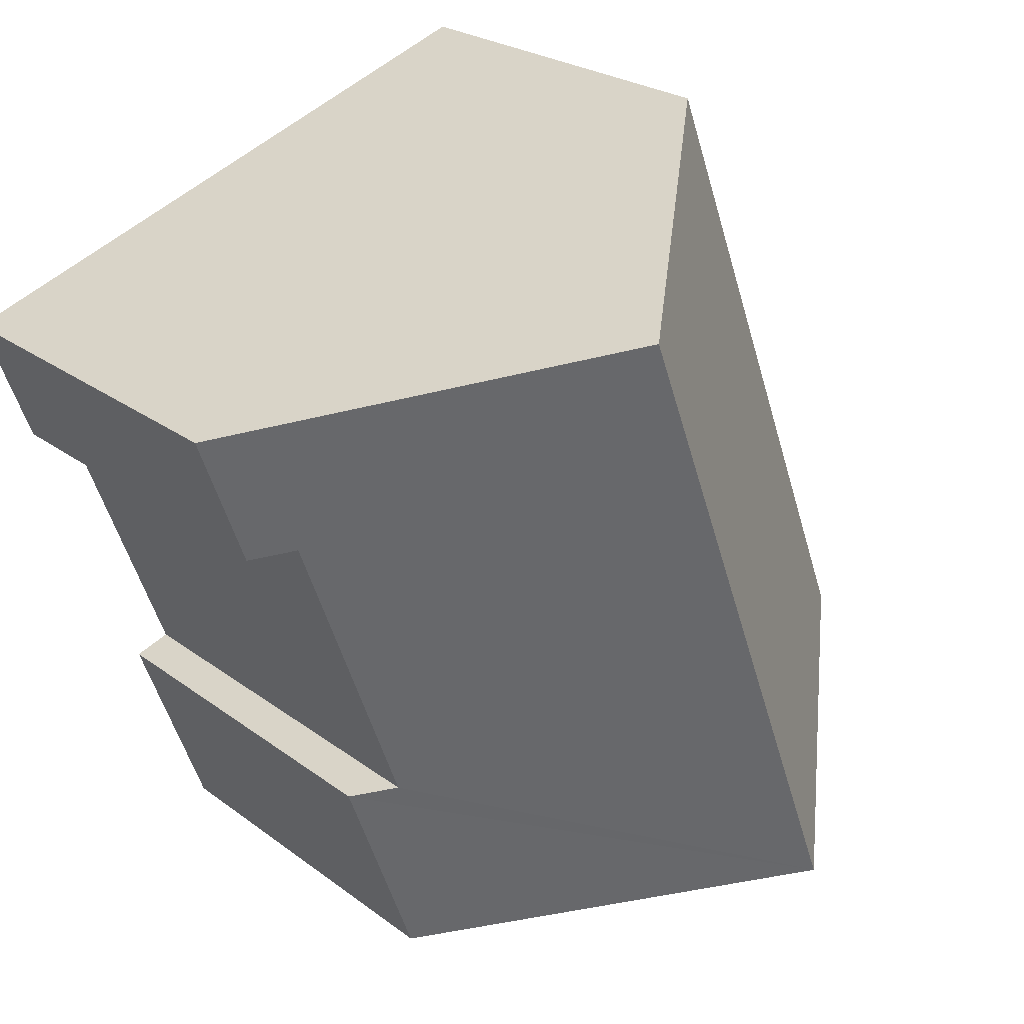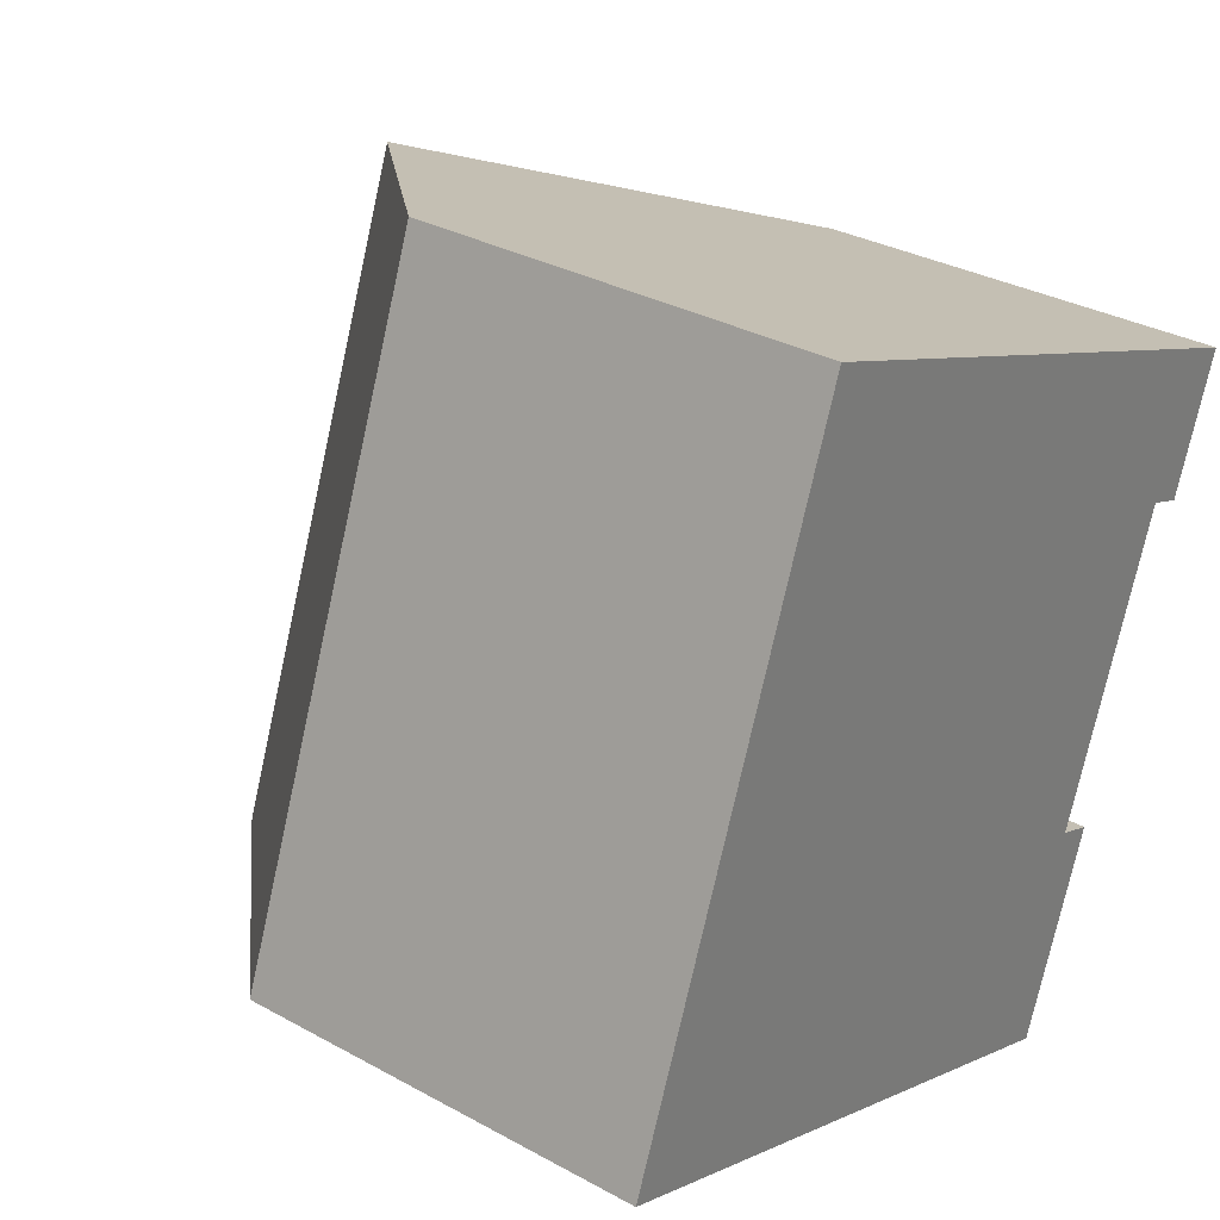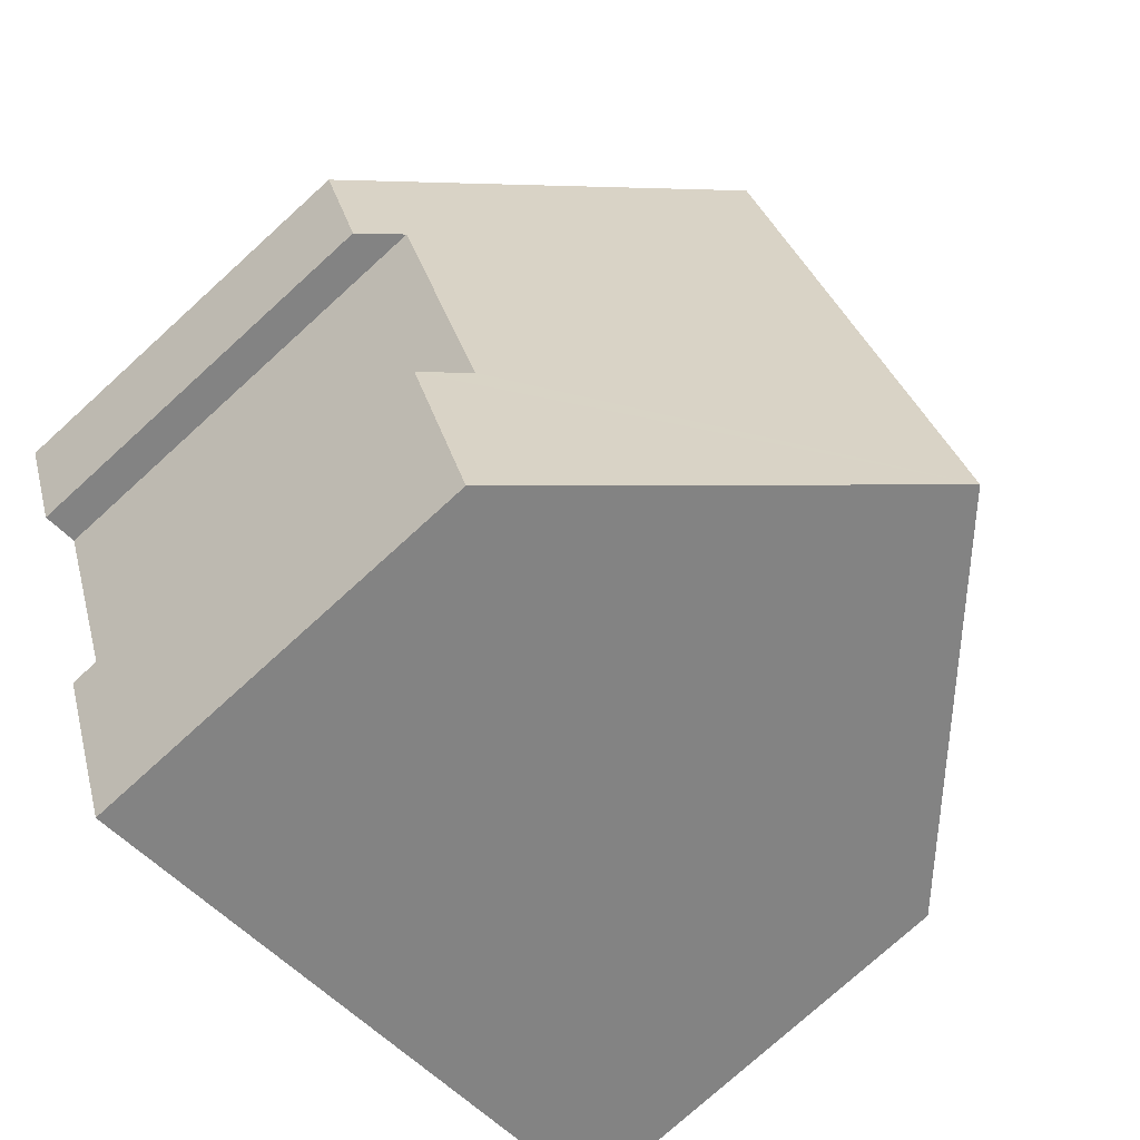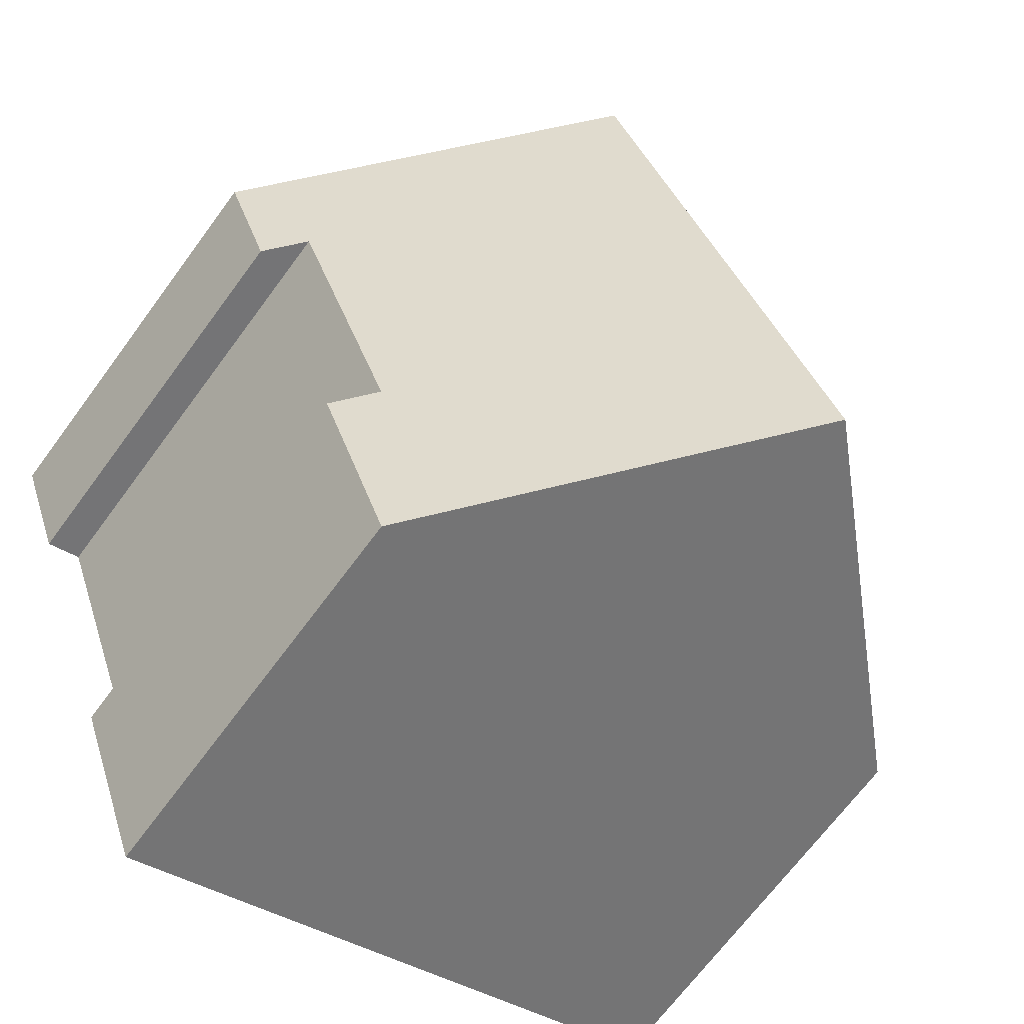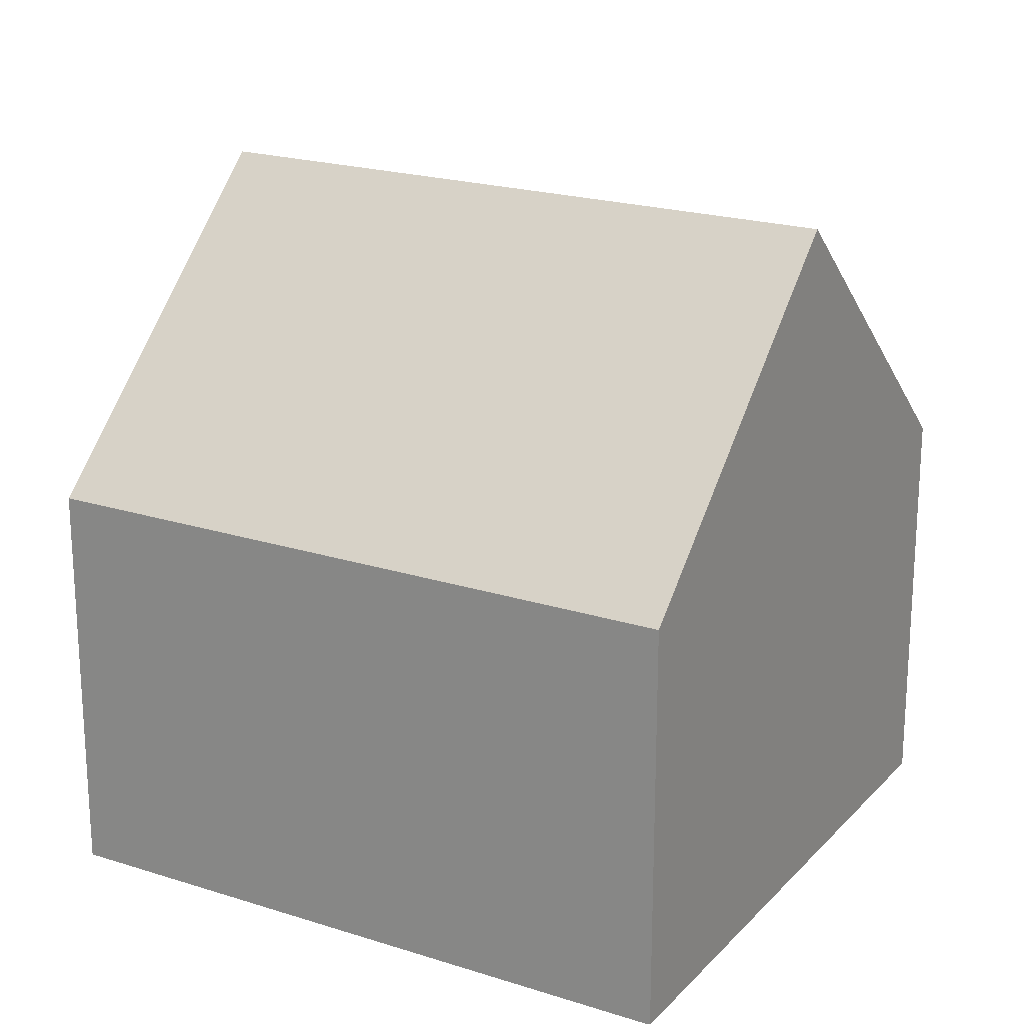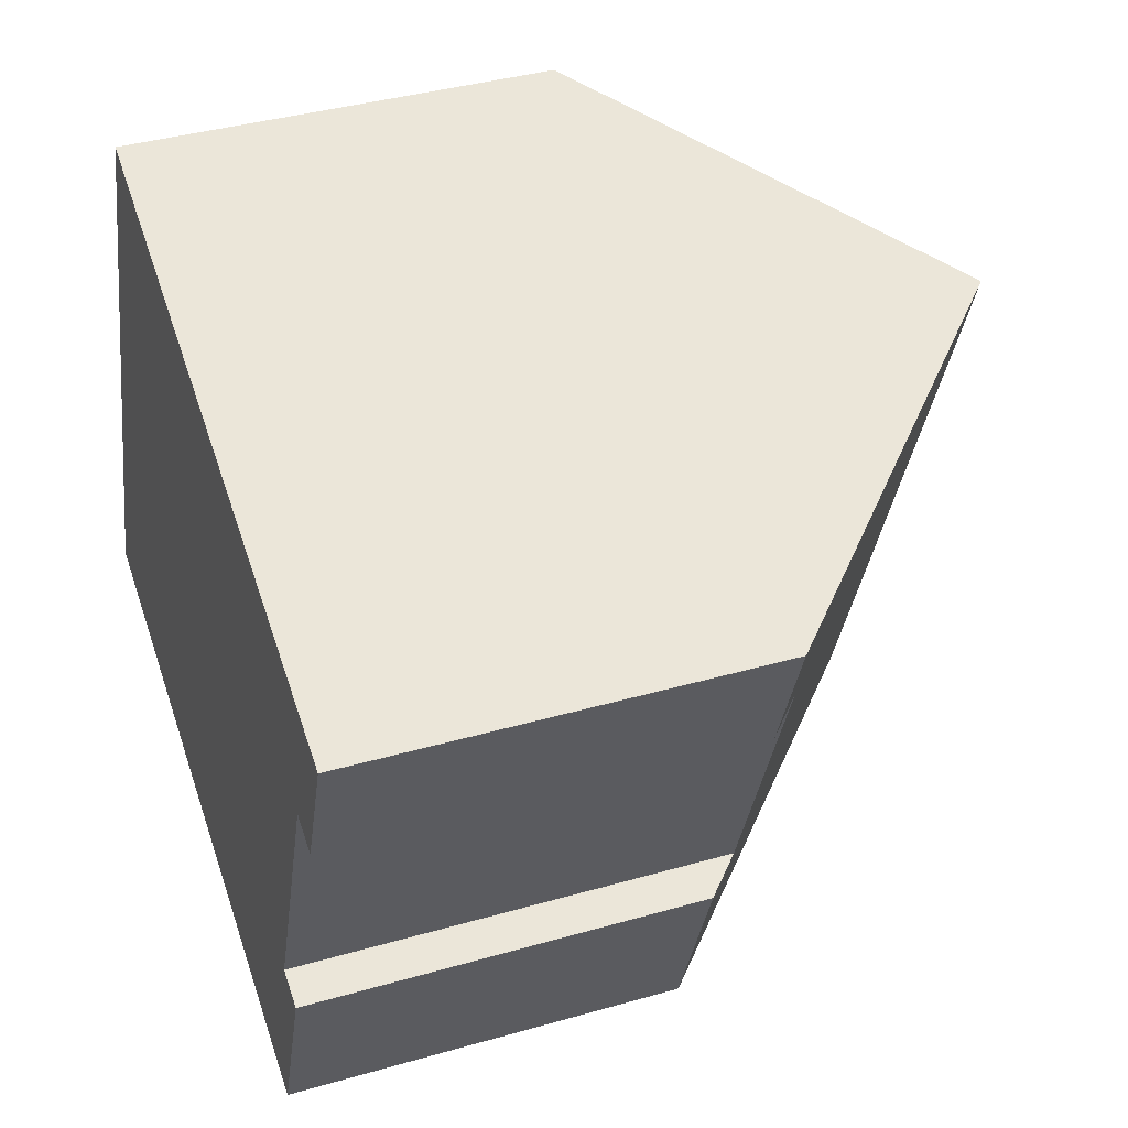
<metadata>
{"format":"obj","ext":"obj","renderer":"f3d","projection":"perspective","resolution":1024,"background":"white","views":[{"elev":23.8,"azim":141.2,"up":"+Z"},{"elev":31.4,"azim":-51.9,"up":"+Z"},{"elev":-76.1,"azim":132.3,"up":"+Z"},{"elev":-68.5,"azim":143.6,"up":"+Z"},{"elev":20.8,"azim":-39.6,"up":"+Y"},{"elev":38.7,"azim":70.1,"up":"+Z"}]}
</metadata>
<code>
v  4.637 10.88 -1.724
v  10.43 6.309 -0.341
v  9.274 6.309 -3.448
v  9.867 6.863 -0.132
v  11.57 6.862 4.437
v  8.252 10.88 8.001
v  12.88 6.321 6.282
v  12.12 6.321 4.233
v  0 6.309 3.863e-16
v  3.615 6.309 9.725
v  10.43 2.088e-17 -0.341
v  9.274 2.111e-16 -3.448
v  12.88 -3.847e-16 6.282
v  12.12 -2.592e-16 4.233
v  9.867 8.083e-18 -0.132
v  11.57 -2.717e-16 4.437
v  4.637 1.056e-16 -1.724
v  0 0 0
v  3.615 -5.955e-16 9.725
v  8.252 -4.899e-16 8.001
g defaultobject
f 1 2 3
f 2 1 4
f 4 1 5
f 5 1 6
f 5 6 7
f 7 8 5
f 9 6 1
f 6 9 10
f 11 3 2
f 3 11 12
f 13 8 7
f 8 13 14
f 5 15 4
f 15 5 16
f 3 9 1
f 9 3 12
f 9 12 17
f 9 17 18
f 8 16 5
f 16 8 14
f 18 10 9
f 10 18 19
f 10 7 6
f 7 10 19
f 7 19 20
f 7 20 13
f 15 2 4
f 2 15 11
f 18 20 19
f 20 18 16
f 20 16 14
f 16 18 15
f 15 18 11
f 11 18 17
f 11 17 12
f 14 13 20

</code>
